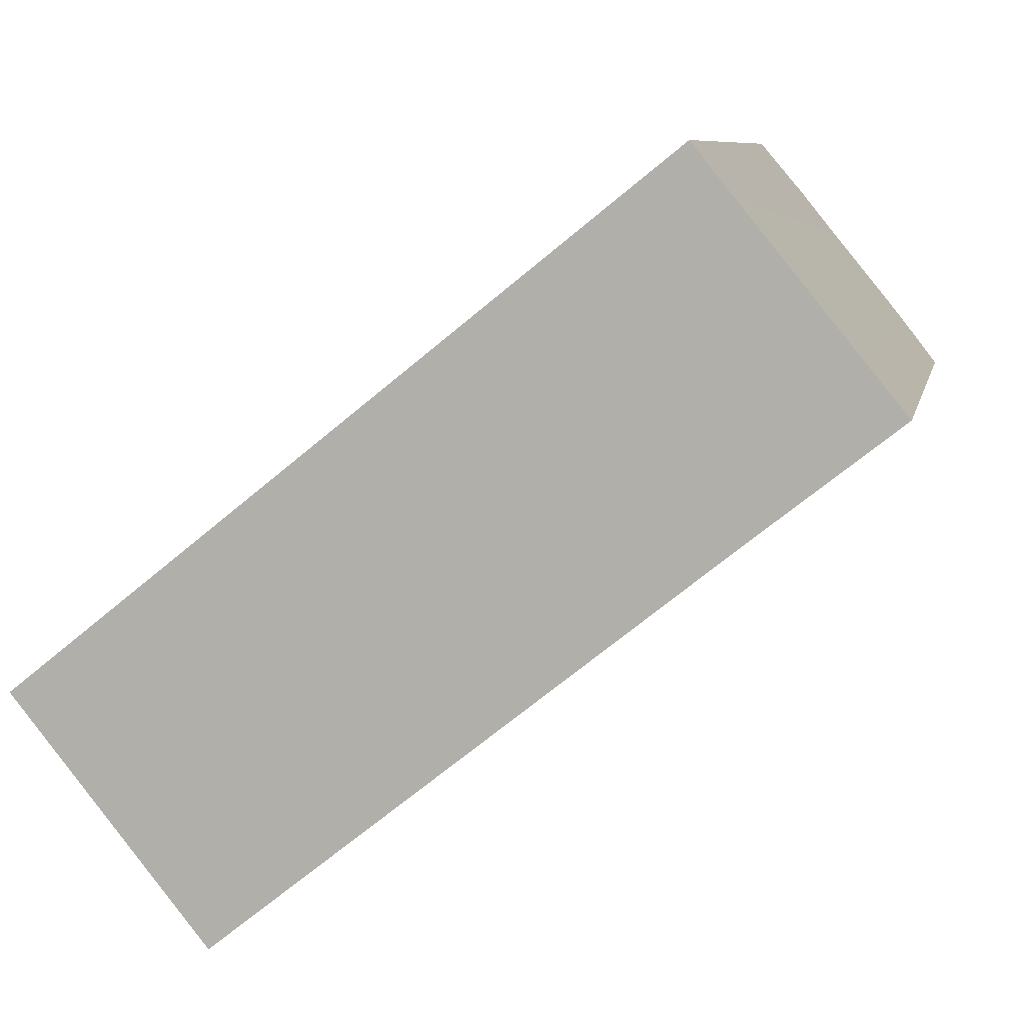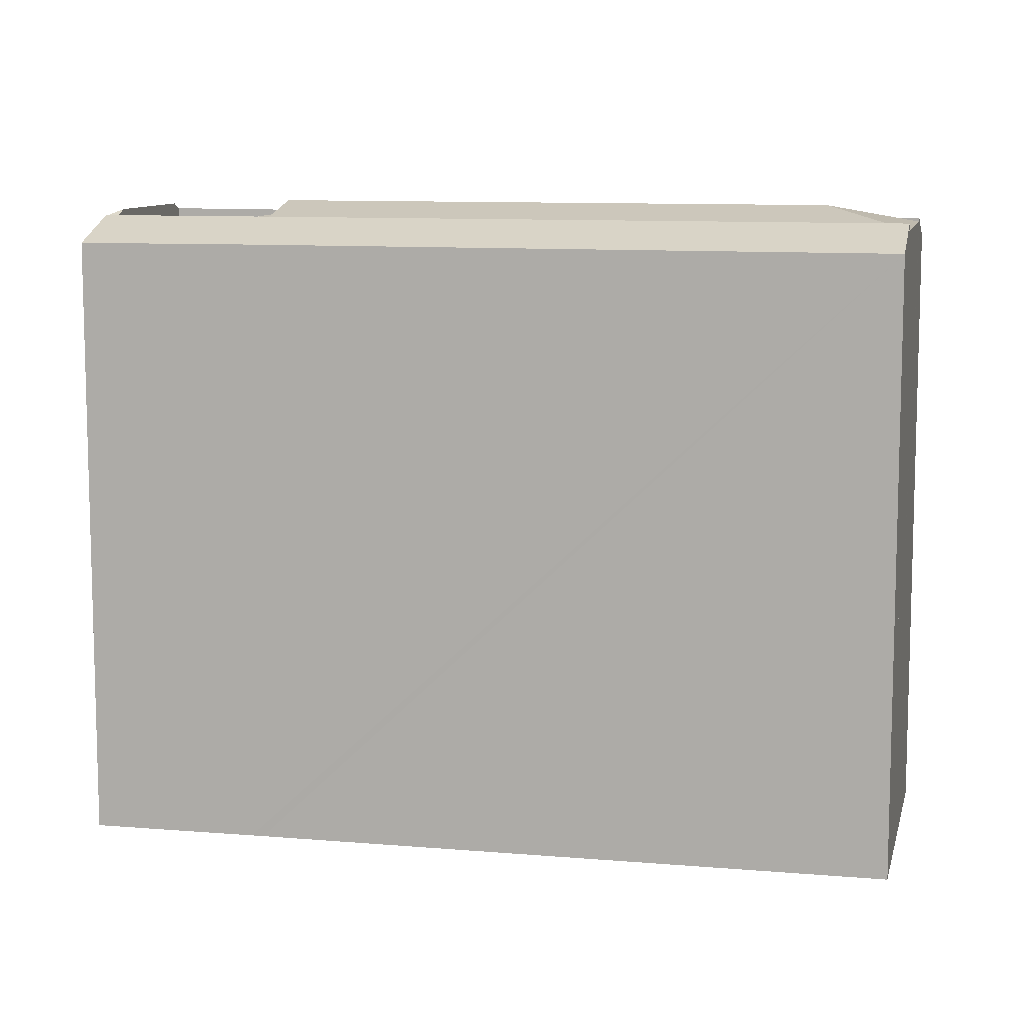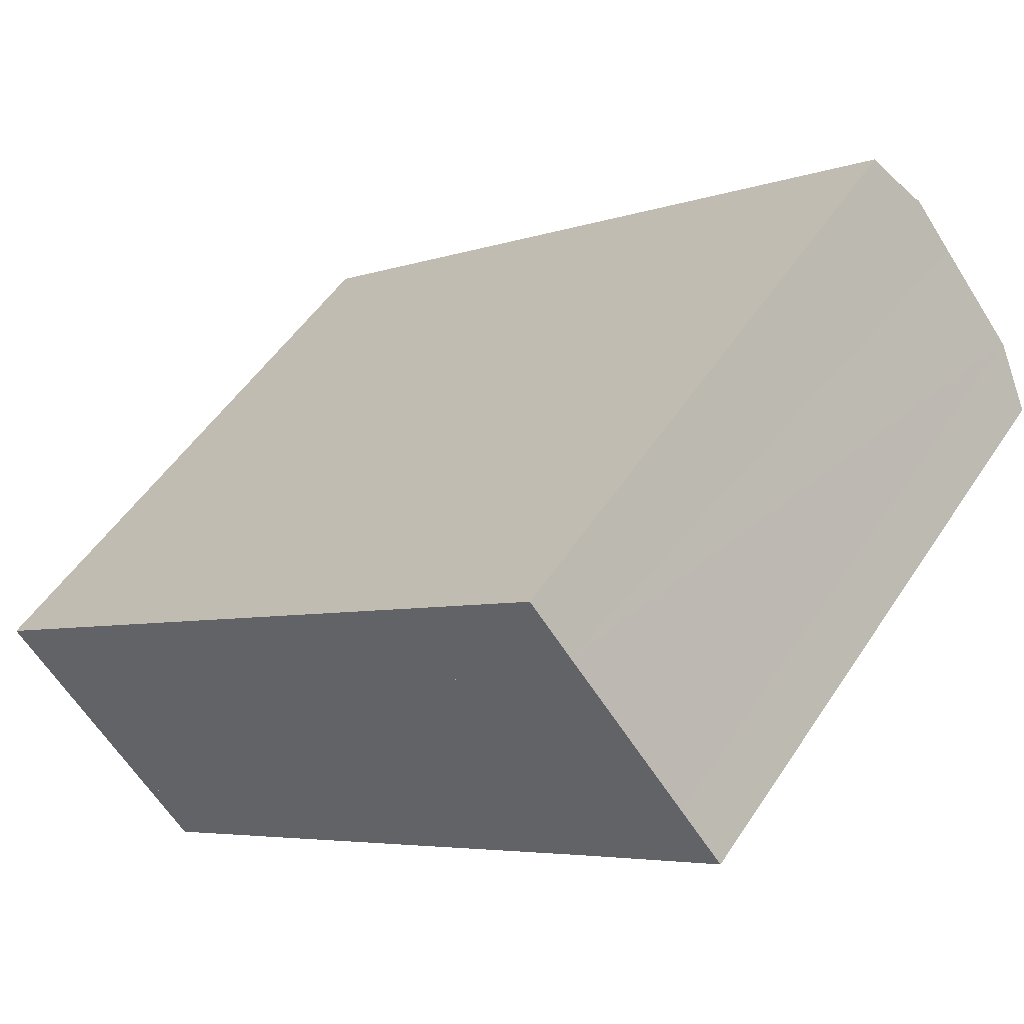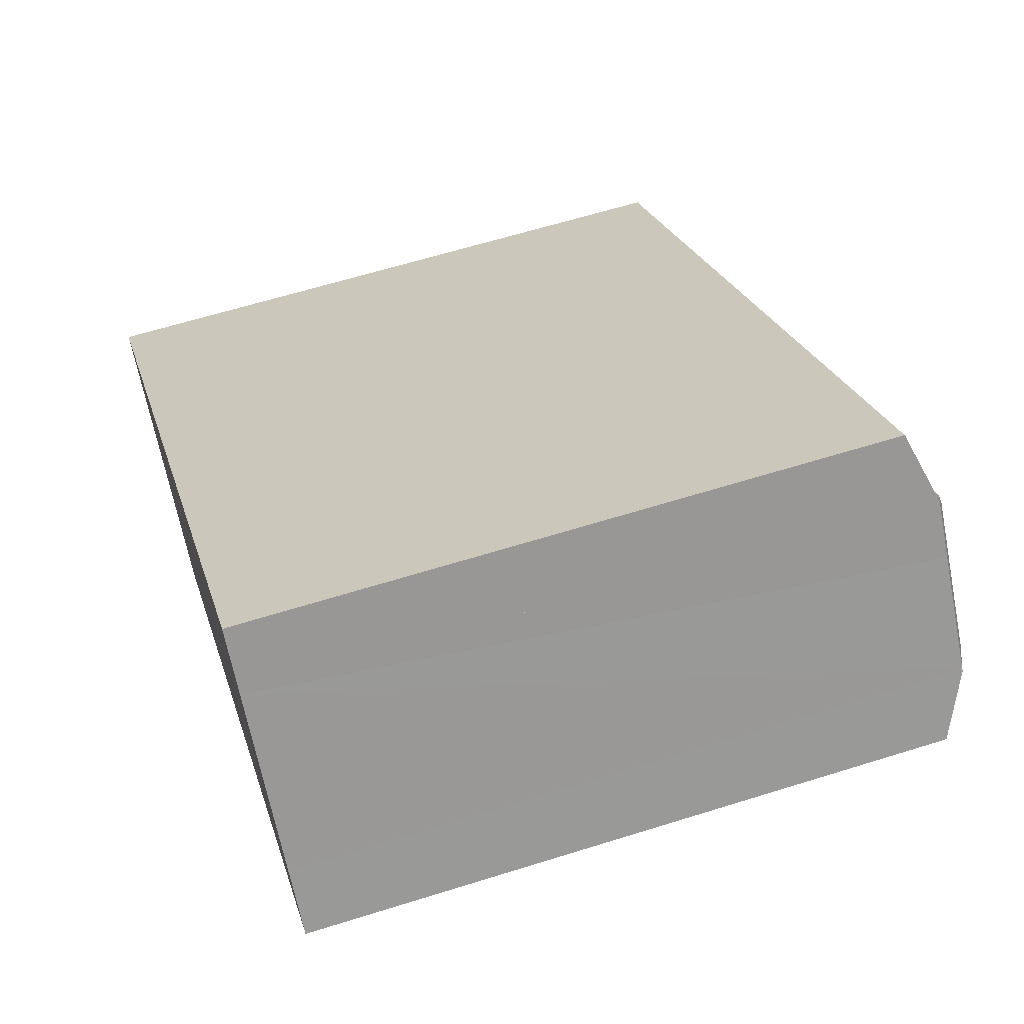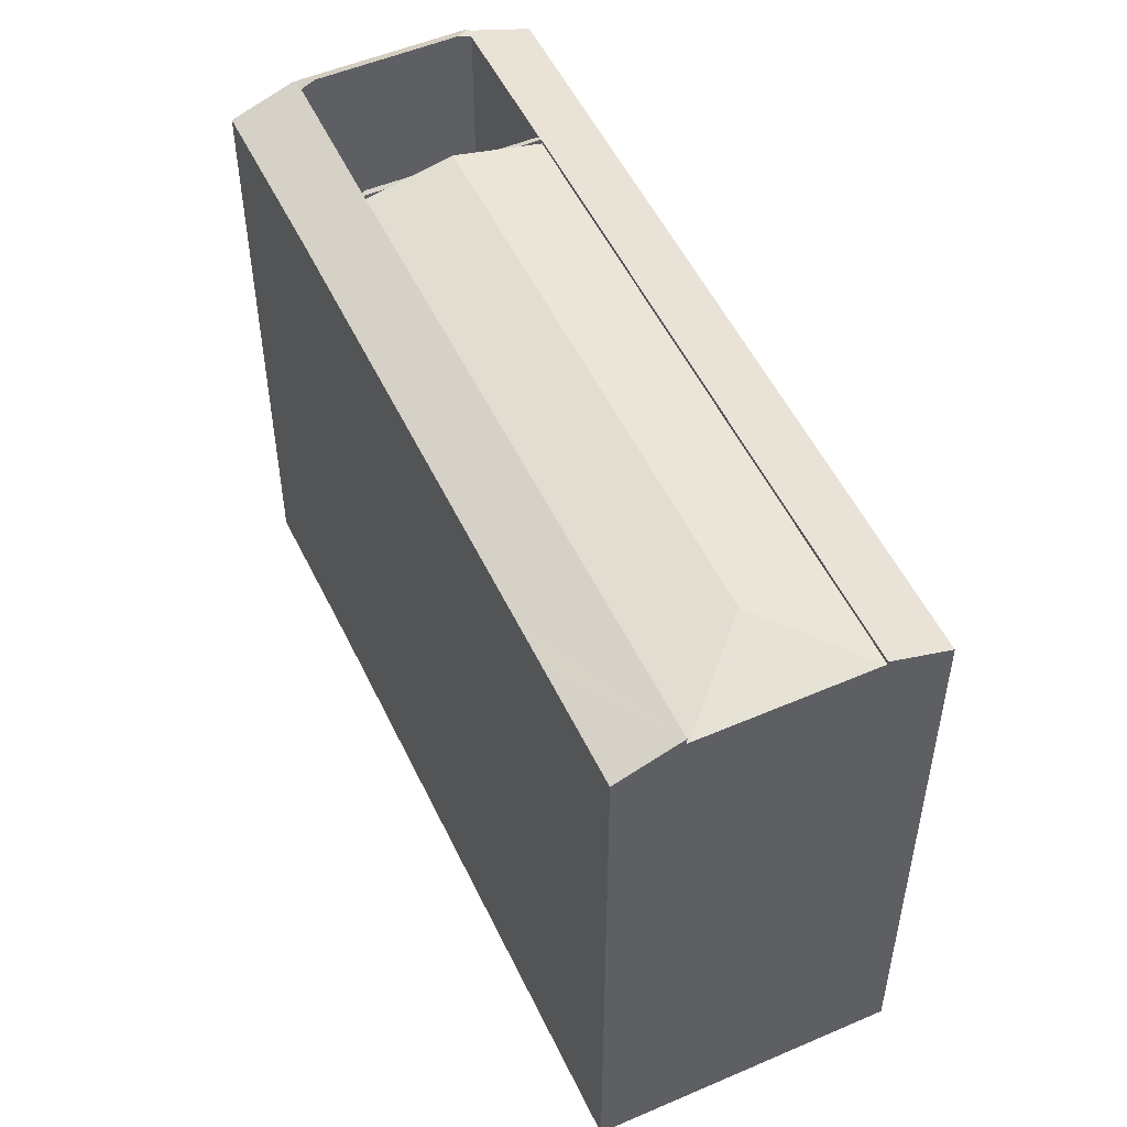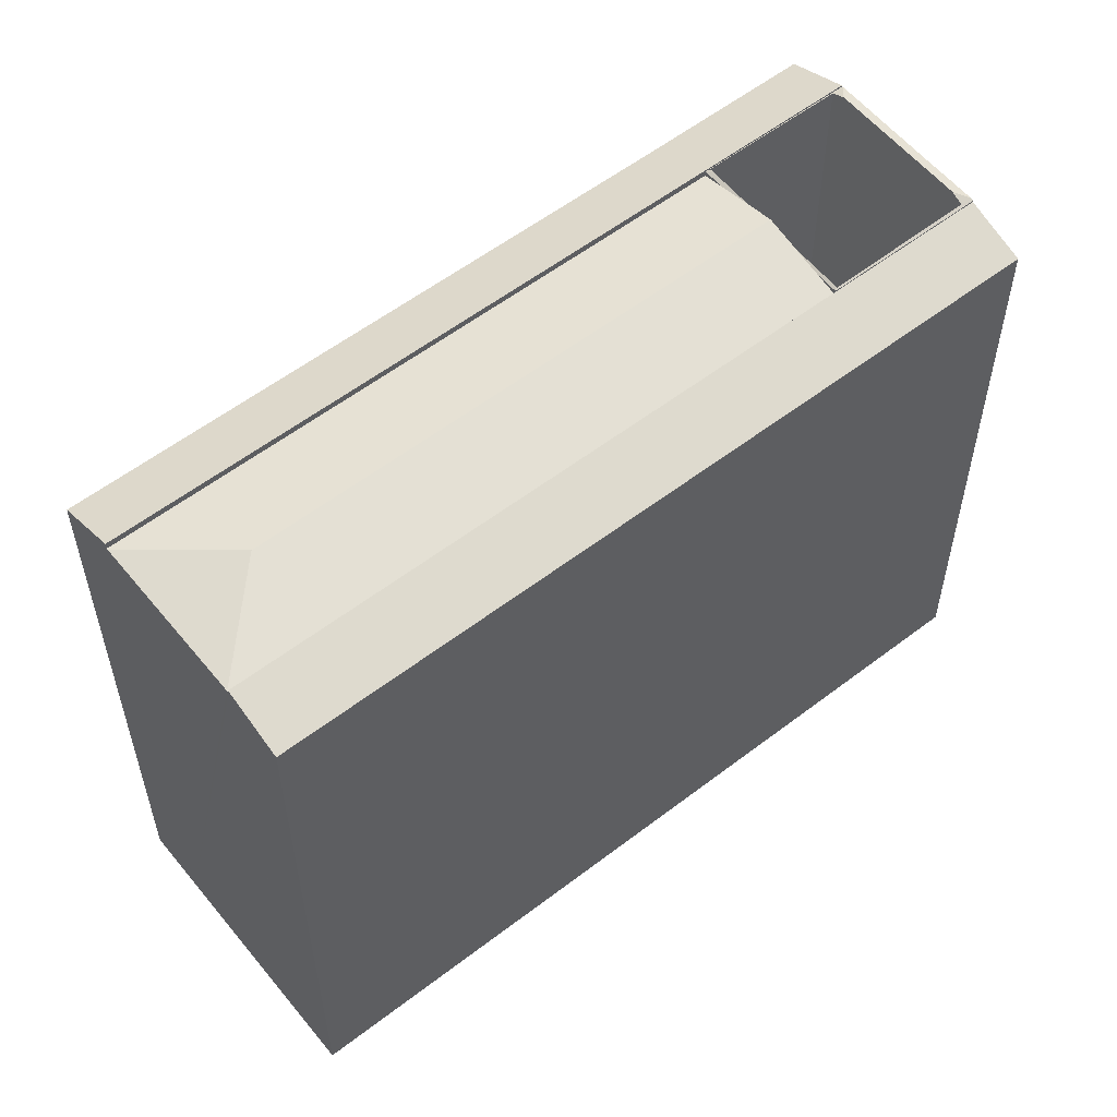
<metadata>
{"format":"obj","ext":"obj","renderer":"f3d","projection":"perspective","resolution":1024,"background":"white","views":[{"elev":8.3,"azim":11.6,"up":"+Z"},{"elev":9.8,"azim":153.8,"up":"+Y"},{"elev":51.4,"azim":32.3,"up":"+Z"},{"elev":62.0,"azim":72.3,"up":"+Z"},{"elev":52.5,"azim":-153.8,"up":"+Y"},{"elev":56.8,"azim":-77.5,"up":"+Y"}]}
</metadata>
<code>
v  0 30.16 1.847e-15
v  27.02 31.19 17.72
v  1.954 31.19 -2.431
v  25.05 30.16 20.14
v  33.46 31.19 22.89
v  31.5 30.16 25.32
v  32.1 30.48 24.57
v  33.46 -1.402e-15 22.89
v  31.5 -1.55e-15 25.32
v  32.1 -1.505e-15 24.57
v  1.954 1.489e-16 -2.431
v  27.02 -1.085e-15 17.72
v  0 0 0
v  25.05 -1.233e-15 20.14
v  31.84 31.26 11.8
v  8.031 31.99 -3.155
v  29.79 31.99 14.31
v  32.57 30.99 10.9
v  7.428 31 -9.24
v  27.75 31.26 16.82
v  27.02 30.99 17.72
v  1.954 31 -2.431
v  2.017 31.02 -2.508
v  7.366 31.02 -9.162
v  6.161 31.02 -7.664
v  31.84 -7.225e-16 11.8
v  32.57 -6.674e-16 10.9
v  29.79 -8.762e-16 14.31
v  27.75 -1.03e-15 16.82
v  7.428 5.658e-16 -9.24
v  6.161 4.693e-16 -7.664
v  7.366 5.61e-16 -9.162
v  2.017 1.536e-16 -2.508
v  34.58 30.13 8.43
v  39.03 31.34 16.07
v  41.09 30.11 13.57
v  32.57 31.34 10.9
v  34.1 30.13 8.048
v  17.54 30.12 -5.268
v  7.428 31.34 -9.24
v  16.2 30.12 -6.343
v  14.19 30.12 -7.958
v  9.456 30.11 -11.76
v  39.03 -9.842e-16 16.07
v  41.09 -8.312e-16 13.57
v  34.58 -5.162e-16 8.43
v  34.1 -4.928e-16 8.048
v  17.54 3.226e-16 -5.268
v  14.19 4.873e-16 -7.958
v  9.456 7.202e-16 -11.76
v  16.2 3.884e-16 -6.343
v  38.07 31.61 16.28
v  35.43 31.32 20.45
v  38.95 31.31 16.17
v  33.47 31.61 21.93
v  33.54 31.32 22.79
v  39.03 31.26 16.07
v  38.51 31.29 15.74
v  32.57 31.26 10.9
v  32.71 31.27 11.05
v  32.59 31.35 11.19
v  27.22 31.32 17.69
v  29.79 31.26 14.31
v  27.02 31.26 17.72
v  33.46 31.26 22.89
v  27.18 31.29 17.75
v  33.08 31.32 22.41
v  33.54 -1.395e-15 22.79
v  38.95 -9.901e-16 16.17
v  35.43 -1.252e-15 20.45
v  32.71 -6.767e-16 11.05
v  32.59 -6.854e-16 11.19
v  27.22 -1.083e-15 17.69
v  27.18 -1.087e-15 17.75
v  33.08 -1.372e-15 22.41
v  33.47 -1.343e-15 21.93
v  38.07 -9.971e-16 16.28
v  38.51 -9.639e-16 15.74
g defaultobject
f 1 2 3
f 2 1 4
f 2 4 5
f 5 4 6
f 5 6 7
f 7 8 5
f 8 7 6
f 8 6 9
f 8 9 10
f 8 2 5
f 2 8 3
f 3 8 11
f 11 8 12
f 11 1 3
f 1 11 13
f 4 9 6
f 9 4 1
f 9 1 14
f 14 1 13
f 10 12 8
f 12 10 9
f 12 9 14
f 12 14 11
f 11 14 13
f 15 16 17
f 16 15 18
f 16 18 19
f 16 20 17
f 20 16 21
f 21 16 22
f 22 16 23
f 16 19 24
f 25 16 24
f 16 25 23
f 20 15 17
f 15 20 21
f 15 21 12
f 15 12 18
f 18 12 26
f 18 26 27
f 26 12 28
f 28 12 29
f 18 30 19
f 30 18 27
f 19 25 24
f 25 19 30
f 25 30 23
f 23 30 22
f 22 30 11
f 11 30 31
f 31 30 32
f 11 31 33
f 11 21 22
f 21 11 12
f 26 30 27
f 30 26 32
f 32 26 31
f 31 26 28
f 31 28 33
f 33 28 29
f 33 29 12
f 33 12 11
f 34 35 36
f 35 34 37
f 37 34 38
f 37 38 39
f 37 39 40
f 40 39 41
f 40 41 42
f 40 42 43
f 30 37 40
f 37 30 27
f 37 27 35
f 35 27 44
f 44 36 35
f 36 44 45
f 45 34 36
f 34 45 38
f 38 45 39
f 39 45 46
f 39 46 41
f 41 46 42
f 42 46 43
f 43 46 47
f 43 47 48
f 43 48 49
f 43 49 50
f 49 48 51
f 43 30 40
f 30 43 50
f 27 45 44
f 45 27 46
f 46 27 30
f 46 30 47
f 47 30 48
f 48 30 51
f 51 30 49
f 49 30 50
f 52 53 54
f 53 52 55
f 53 55 56
f 57 58 54
f 58 57 59
f 58 59 60
f 60 59 61
f 52 54 58
f 15 61 59
f 61 15 62
f 62 15 63
f 62 63 20
f 62 20 64
f 65 66 64
f 66 65 67
f 67 65 55
f 55 65 56
f 62 64 66
f 12 65 64
f 65 12 8
f 65 53 56
f 53 65 8
f 53 8 54
f 54 8 57
f 57 8 44
f 44 8 68
f 44 68 69
f 69 68 70
f 44 59 57
f 59 44 27
f 27 15 59
f 15 27 63
f 63 27 20
f 20 27 64
f 64 27 26
f 64 26 12
f 12 26 28
f 12 28 29
f 62 60 61
f 60 62 71
f 71 62 66
f 71 66 72
f 72 66 73
f 73 66 74
f 75 66 67
f 66 75 74
f 52 67 55
f 67 52 75
f 75 52 58
f 75 58 76
f 76 58 77
f 77 58 78
f 60 78 58
f 78 60 71
f 44 26 27
f 26 44 28
f 28 44 29
f 29 44 12
f 12 44 70
f 12 70 68
f 12 68 8
f 70 44 69

</code>
